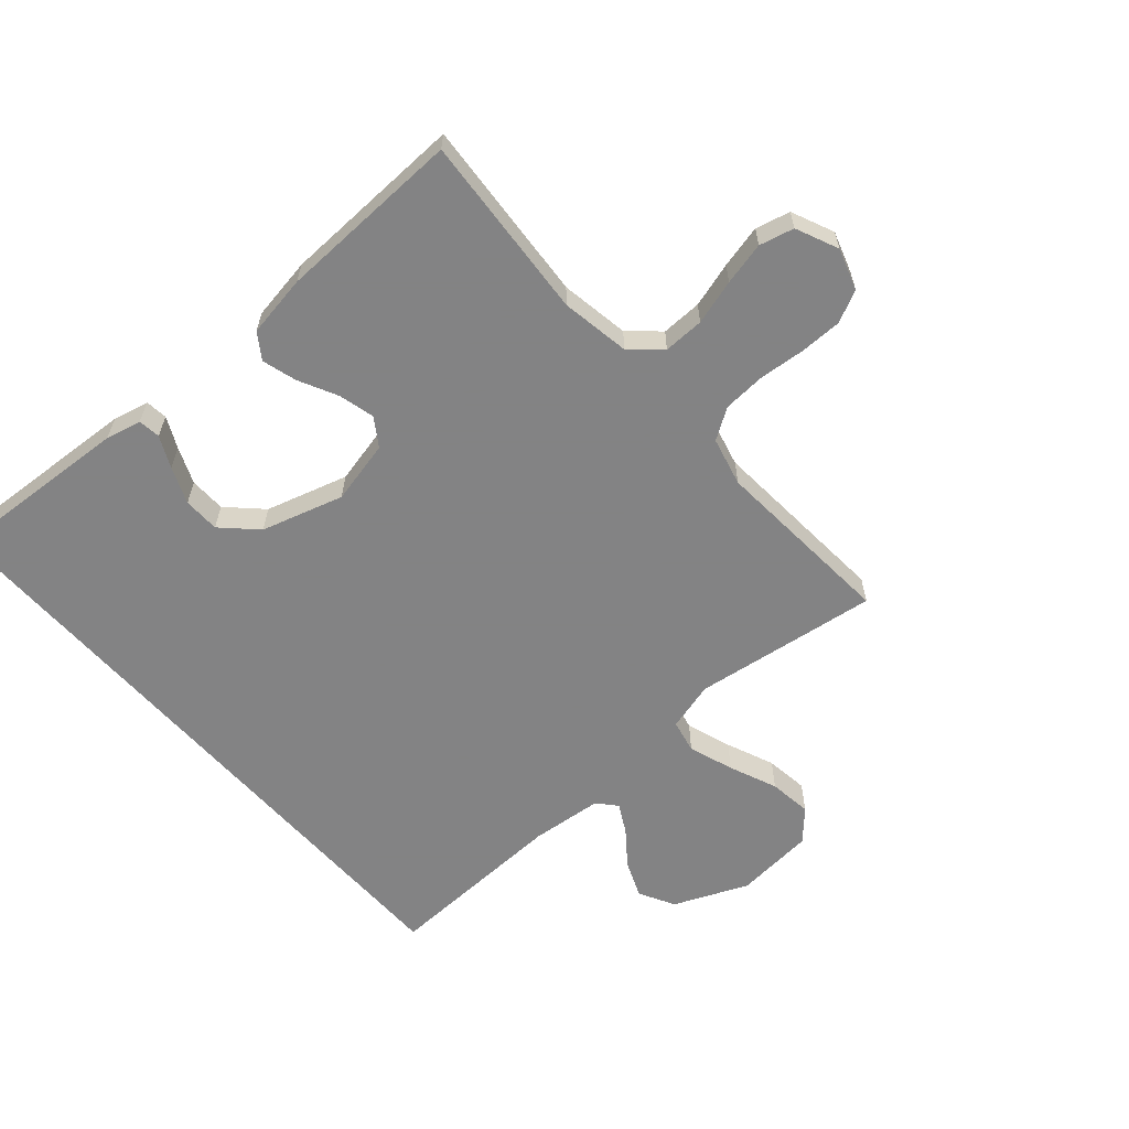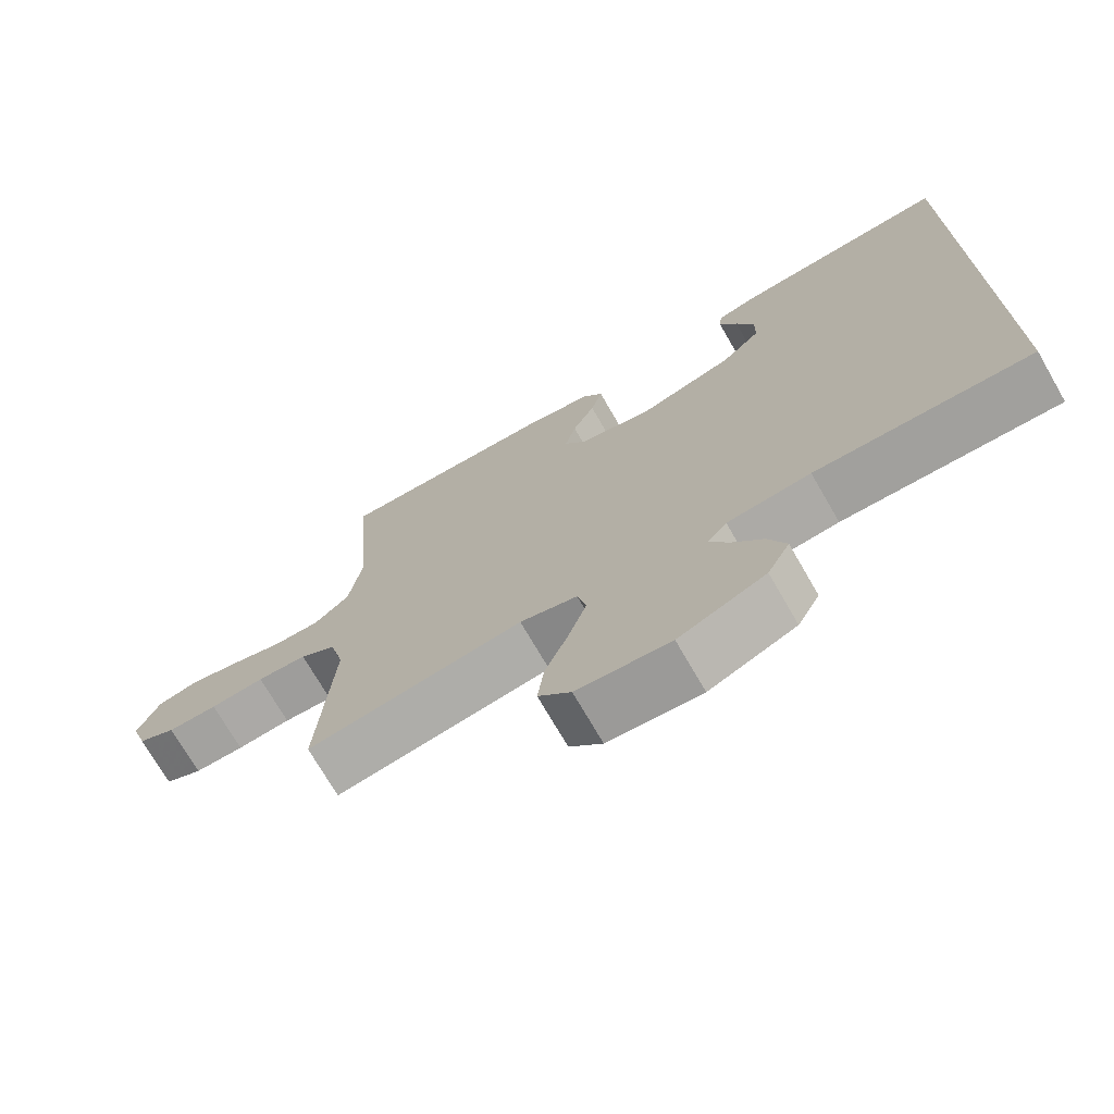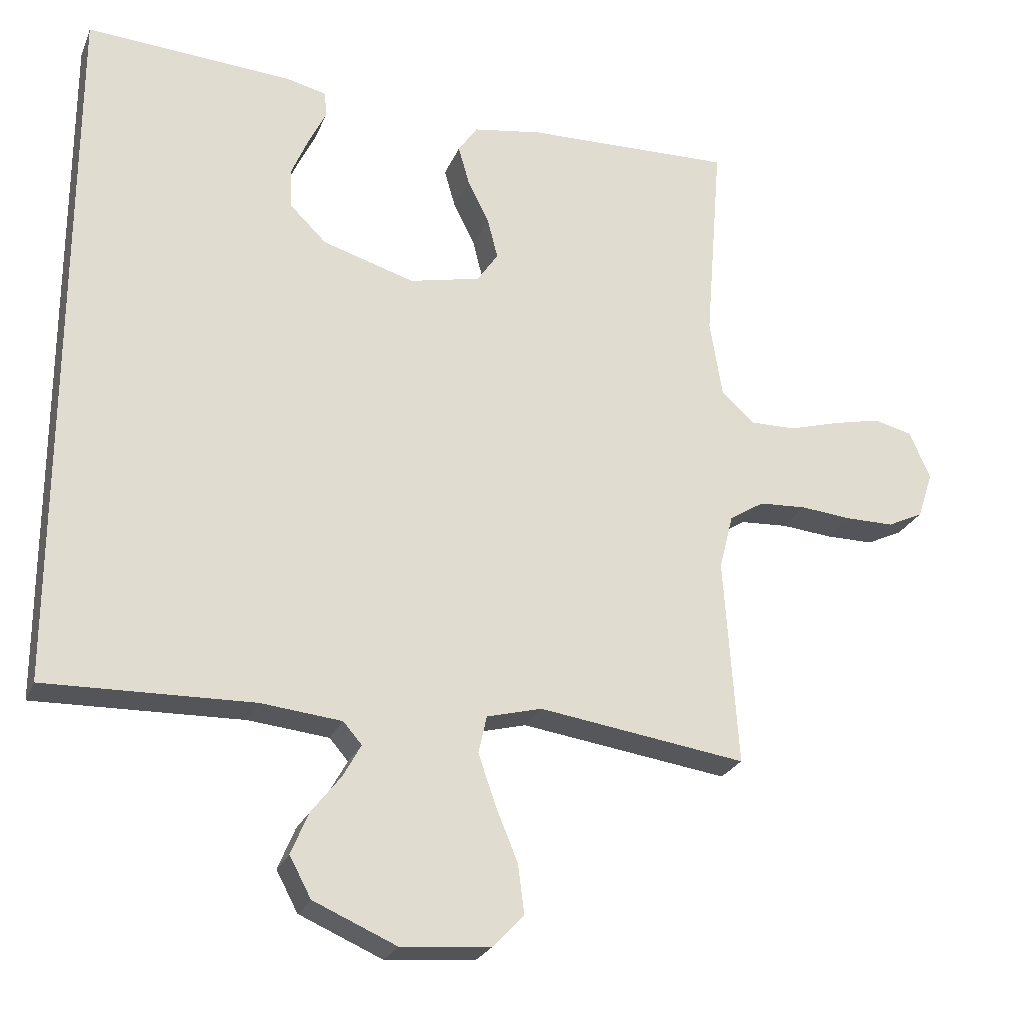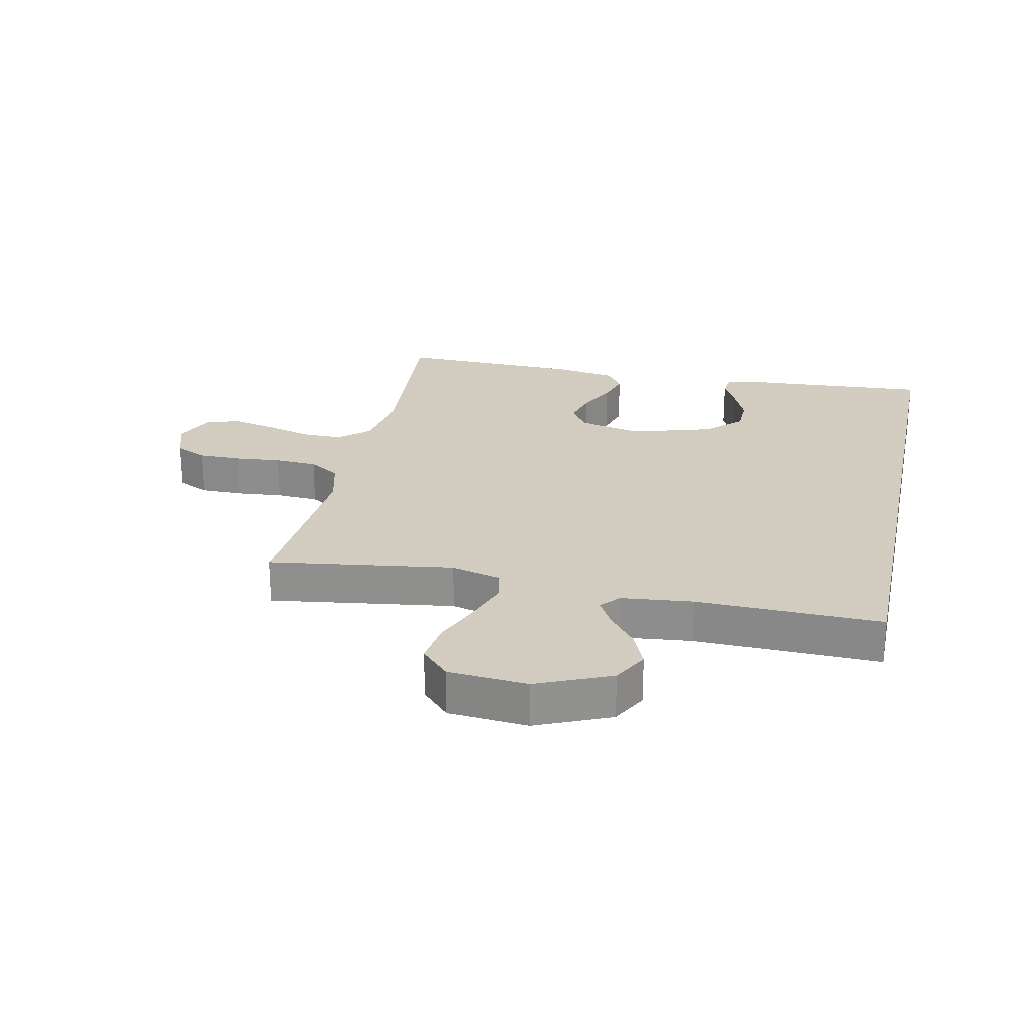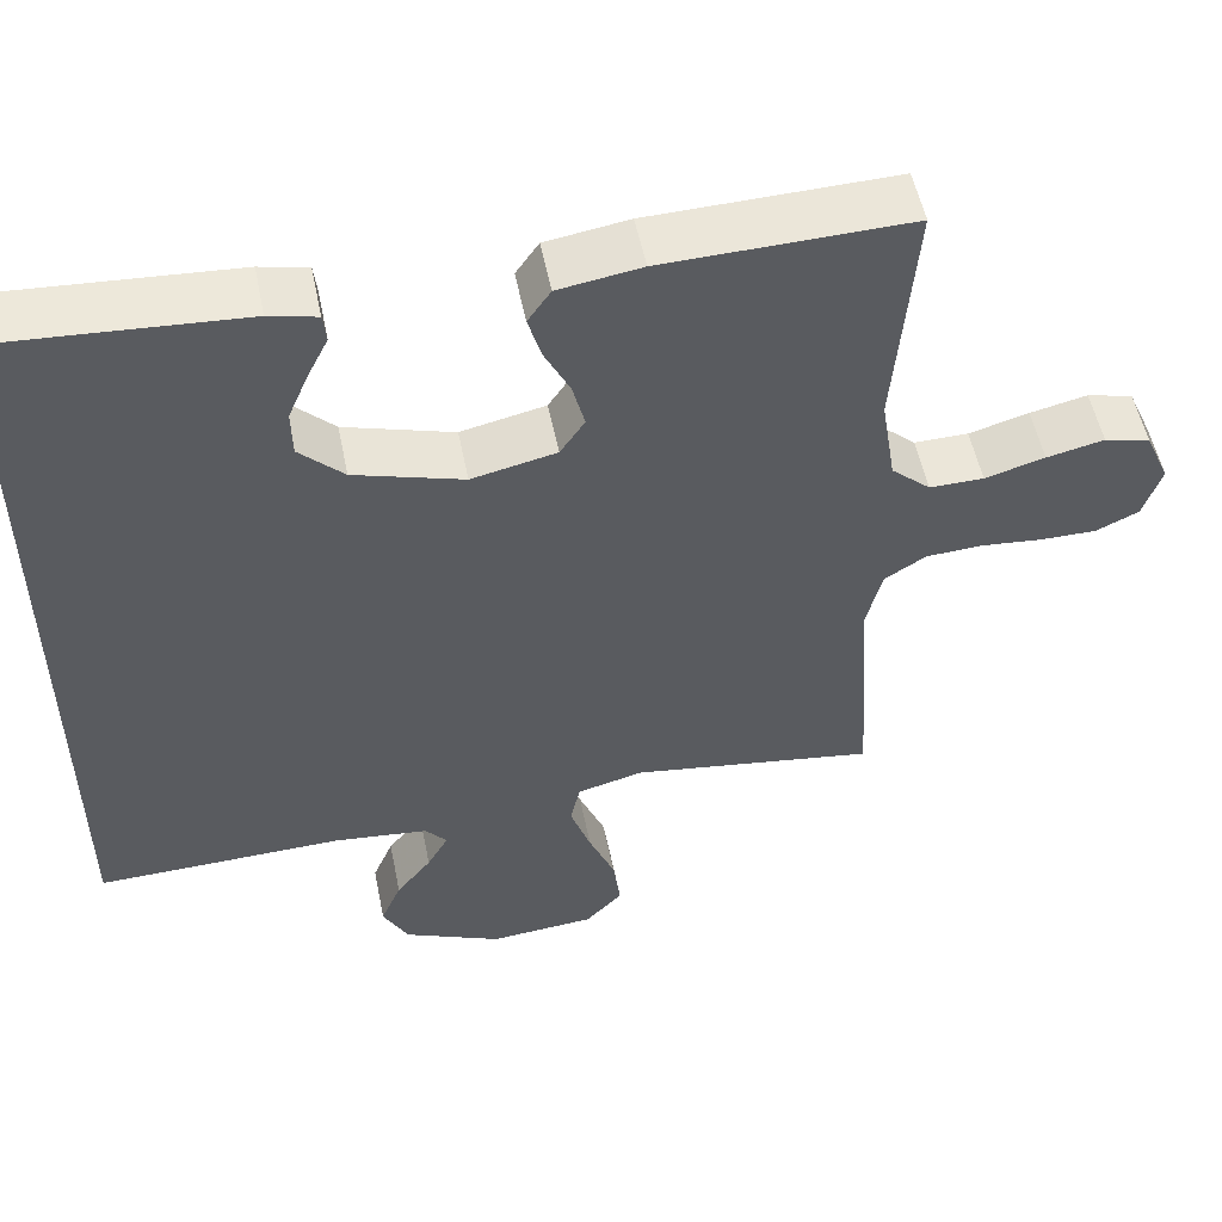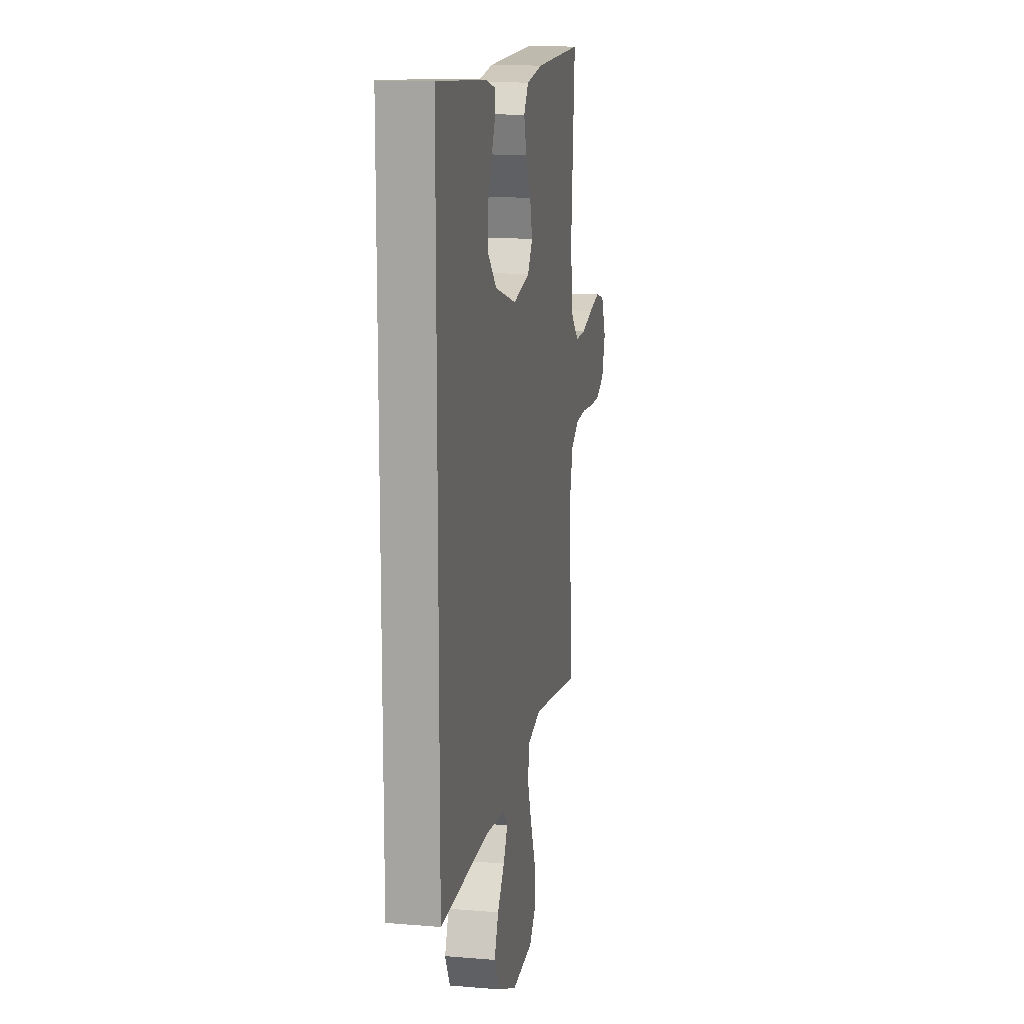
<metadata>
{"format":"obj","ext":"obj","renderer":"f3d","projection":"perspective","resolution":1024,"background":"white","views":[{"elev":-61.1,"azim":41.4,"up":"+Y"},{"elev":-72.6,"azim":-150.0,"up":"+Z"},{"elev":-24.9,"azim":-18.9,"up":"+Z"},{"elev":24.3,"azim":-168.0,"up":"+Y"},{"elev":53.3,"azim":-11.3,"up":"+Z"},{"elev":14.0,"azim":-79.5,"up":"+Z"}]}
</metadata>
<code>
v 0.5 0.07 0.5
v 0.476 0.07 0.2
v 0.494 0.07 0.088
v 0.542 0.07 0.045
v 0.608 0.07 0.046
v 0.681 0.07 0.067
v 0.751 0.07 0.083
v 0.807 0.07 0.069
v 0.837 0.07 0
v 0.815 0.07 -0.067
v 0.763 0.07 -0.092
v 0.694 0.07 -0.092
v 0.619 0.07 -0.085
v 0.55 0.07 -0.089
v 0.5 0.07 -0.121
v 0.48 0.07 -0.2
v 0.5 0.07 -0.5
v 0.2 0.07 -0.457
v 0.12 0.07 -0.478
v 0.108 0.07 -0.532
v 0.133 0.07 -0.605
v 0.165 0.07 -0.683
v 0.174 0.07 -0.753
v 0.129 0.07 -0.801
v 0 0.07 -0.812
v -0.12 0.07 -0.76
v -0.151 0.07 -0.702
v -0.126 0.07 -0.642
v -0.083 0.07 -0.587
v -0.057 0.07 -0.54
v -0.084 0.07 -0.509
v -0.2 0.07 -0.497
v -0.5 0.07 -0.505
v -0.5 0.07 0.522
v -0.2 0.07 0.502
v -0.142 0.07 0.488
v -0.138 0.07 0.452
v -0.163 0.07 0.401
v -0.188 0.07 0.342
v -0.187 0.07 0.283
v -0.133 0.07 0.23
v 0 0.07 0.19
v 0.103 0.07 0.213
v 0.133 0.07 0.258
v 0.118 0.07 0.317
v 0.087 0.07 0.379
v 0.071 0.07 0.435
v 0.099 0.07 0.476
v 0.2 0.07 0.492
v 0.5 0 0.5
v 0.476 0 0.2
v 0.494 0 0.088
v 0.542 0 0.045
v 0.608 0 0.046
v 0.681 0 0.067
v 0.751 0 0.083
v 0.807 0 0.069
v 0.837 0 0
v 0.815 0 -0.067
v 0.763 0 -0.092
v 0.694 0 -0.092
v 0.619 0 -0.085
v 0.55 0 -0.089
v 0.5 0 -0.121
v 0.48 0 -0.2
v 0.5 0 -0.5
v 0.2 0 -0.457
v 0.12 0 -0.478
v 0.108 0 -0.532
v 0.133 0 -0.605
v 0.165 0 -0.683
v 0.174 0 -0.753
v 0.129 0 -0.801
v 0 0 -0.812
v -0.12 0 -0.76
v -0.151 0 -0.702
v -0.126 0 -0.642
v -0.083 0 -0.587
v -0.057 0 -0.54
v -0.084 0 -0.509
v -0.2 0 -0.497
v -0.5 0 -0.505
v -0.5 0 0.522
v -0.2 0 0.502
v -0.142 0 0.488
v -0.138 0 0.452
v -0.163 0 0.401
v -0.188 0 0.342
v -0.187 0 0.283
v -0.133 0 0.23
v 0 0 0.19
v 0.103 0 0.213
v 0.133 0 0.258
v 0.118 0 0.317
v 0.087 0 0.379
v 0.071 0 0.435
v 0.099 0 0.476
v 0.2 0 0.492
f 49 1 2
f 48 49 2
f 47 48 2
f 46 47 2
f 45 46 2
f 44 45 2 3
f 43 44 3 4
f 42 43 4
f 36 37 38
f 35 36 38
f 34 35 38
f 34 38 39
f 34 39 40
f 33 34 40
f 32 33 40
f 27 28 29
f 26 27 29
f 25 26 29
f 24 25 29
f 23 24 29
f 22 23 29
f 21 22 29
f 20 21 29 30
f 19 20 30 31
f 16 17 18
f 19 31 32
f 18 19 32
f 16 18 32
f 15 16 32
f 11 12 13
f 10 11 13
f 9 10 13
f 8 9 13
f 7 8 13
f 6 7 13
f 5 6 13
f 4 5 13 14
f 14 15 32
f 4 14 32
f 42 4 32
f 32 40 41
f 32 41 42
f 51 50 98
f 51 98 97
f 51 97 96
f 51 96 95
f 51 95 94
f 52 51 94 93
f 53 52 93 92
f 53 92 91
f 87 86 85
f 87 85 84
f 87 84 83
f 88 87 83
f 89 88 83
f 89 83 82
f 89 82 81
f 78 77 76
f 78 76 75
f 78 75 74
f 78 74 73
f 78 73 72
f 78 72 71
f 78 71 70
f 79 78 70 69
f 80 79 69 68
f 67 66 65
f 81 80 68
f 81 68 67
f 81 67 65
f 81 65 64
f 62 61 60
f 62 60 59
f 62 59 58
f 62 58 57
f 62 57 56
f 62 56 55
f 62 55 54
f 63 62 54 53
f 81 64 63
f 81 63 53
f 81 53 91
f 90 89 81
f 91 90 81
f 1 50 51 2
f 2 51 52 3
f 3 52 53 4
f 4 53 54 5
f 5 54 55 6
f 6 55 56 7
f 7 56 57 8
f 8 57 58 9
f 9 58 59 10
f 10 59 60 11
f 11 60 61 12
f 12 61 62 13
f 13 62 63 14
f 14 63 64 15
f 15 64 65 16
f 16 65 66 17
f 17 66 67 18
f 18 67 68 19
f 19 68 69 20
f 20 69 70 21
f 21 70 71 22
f 22 71 72 23
f 23 72 73 24
f 24 73 74 25
f 25 74 75 26
f 26 75 76 27
f 27 76 77 28
f 28 77 78 29
f 29 78 79 30
f 30 79 80 31
f 31 80 81 32
f 32 81 82 33
f 33 82 83 34
f 34 83 84 35
f 35 84 85 36
f 36 85 86 37
f 37 86 87 38
f 38 87 88 39
f 39 88 89 40
f 40 89 90 41
f 41 90 91 42
f 42 91 92 43
f 43 92 93 44
f 44 93 94 45
f 45 94 95 46
f 46 95 96 47
f 47 96 97 48
f 48 97 98 49
f 49 98 50 1

</code>
